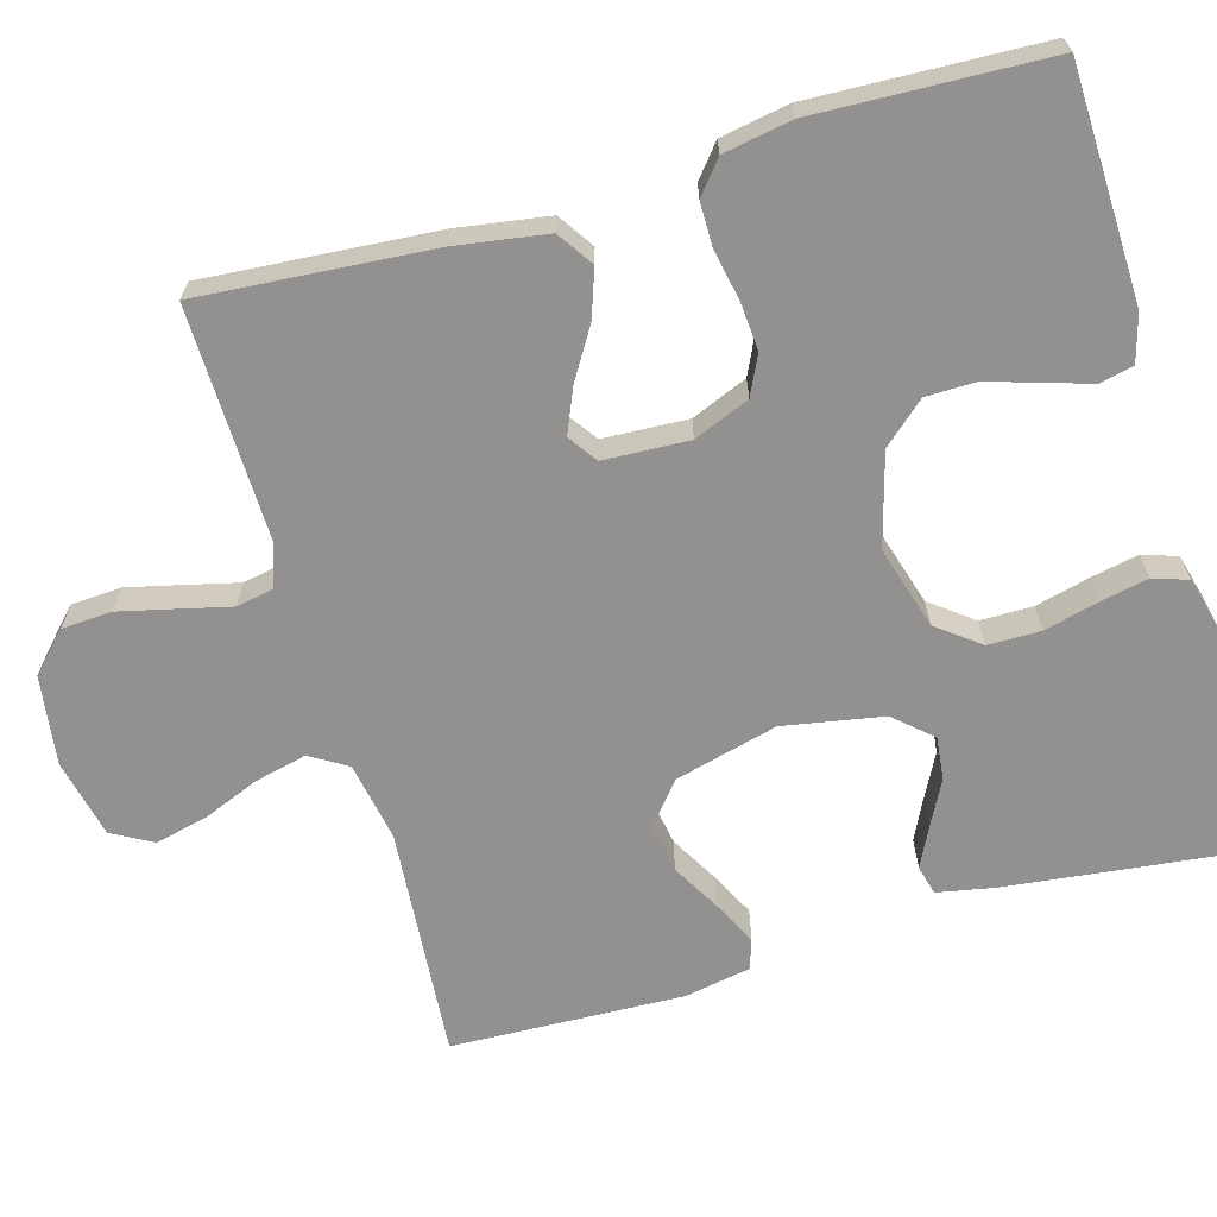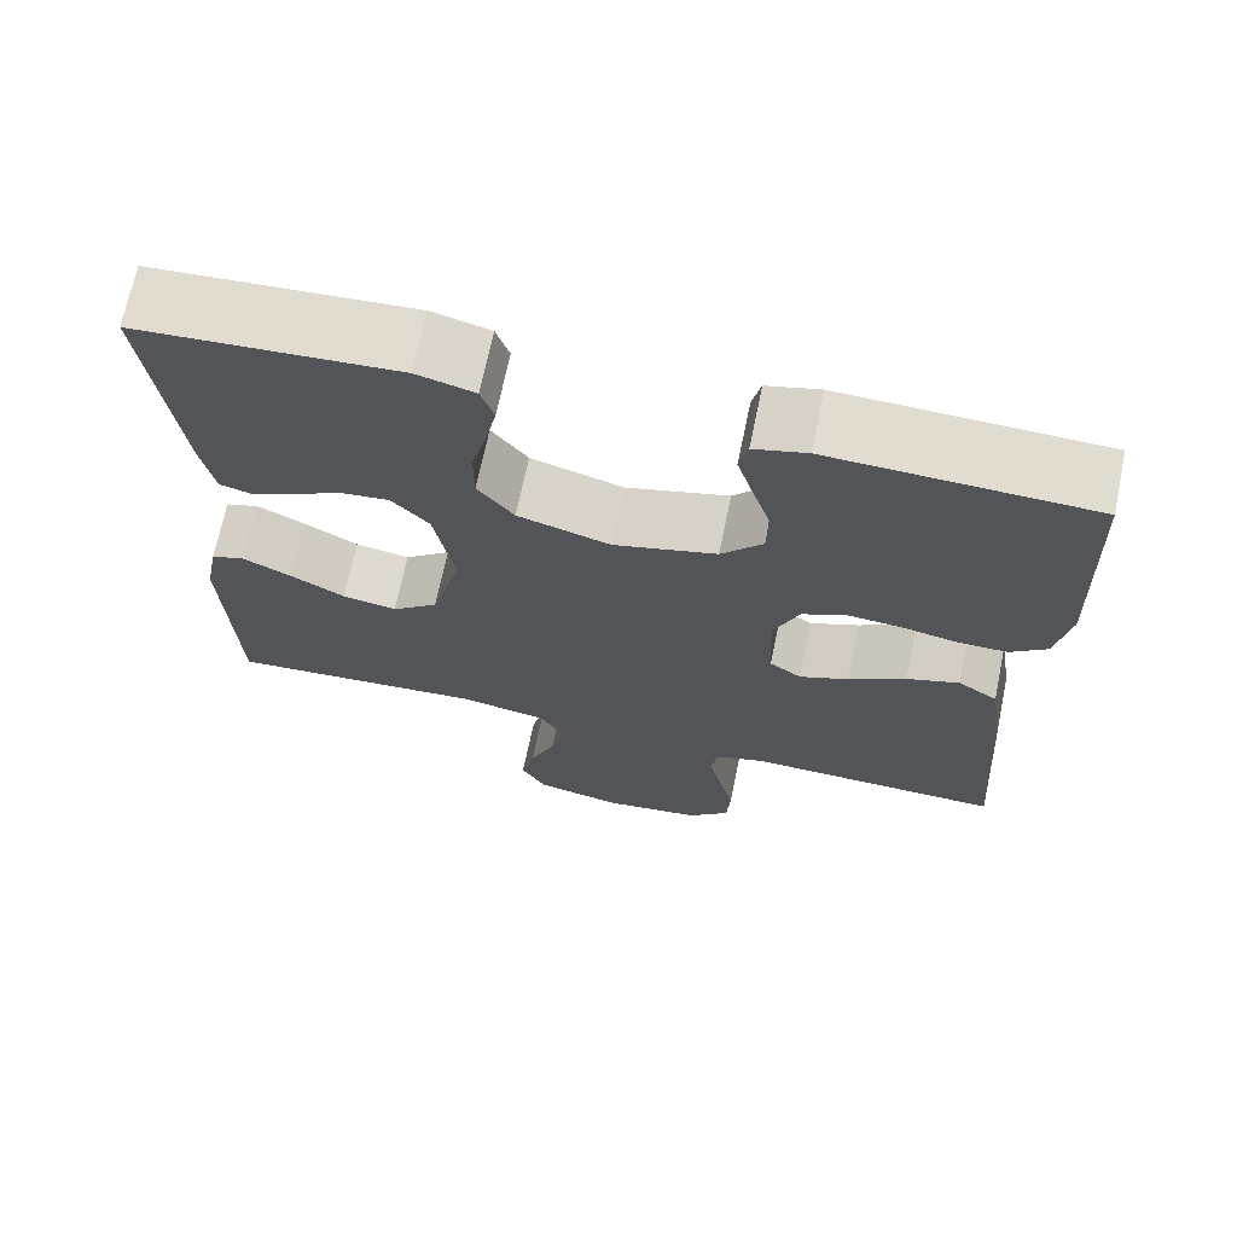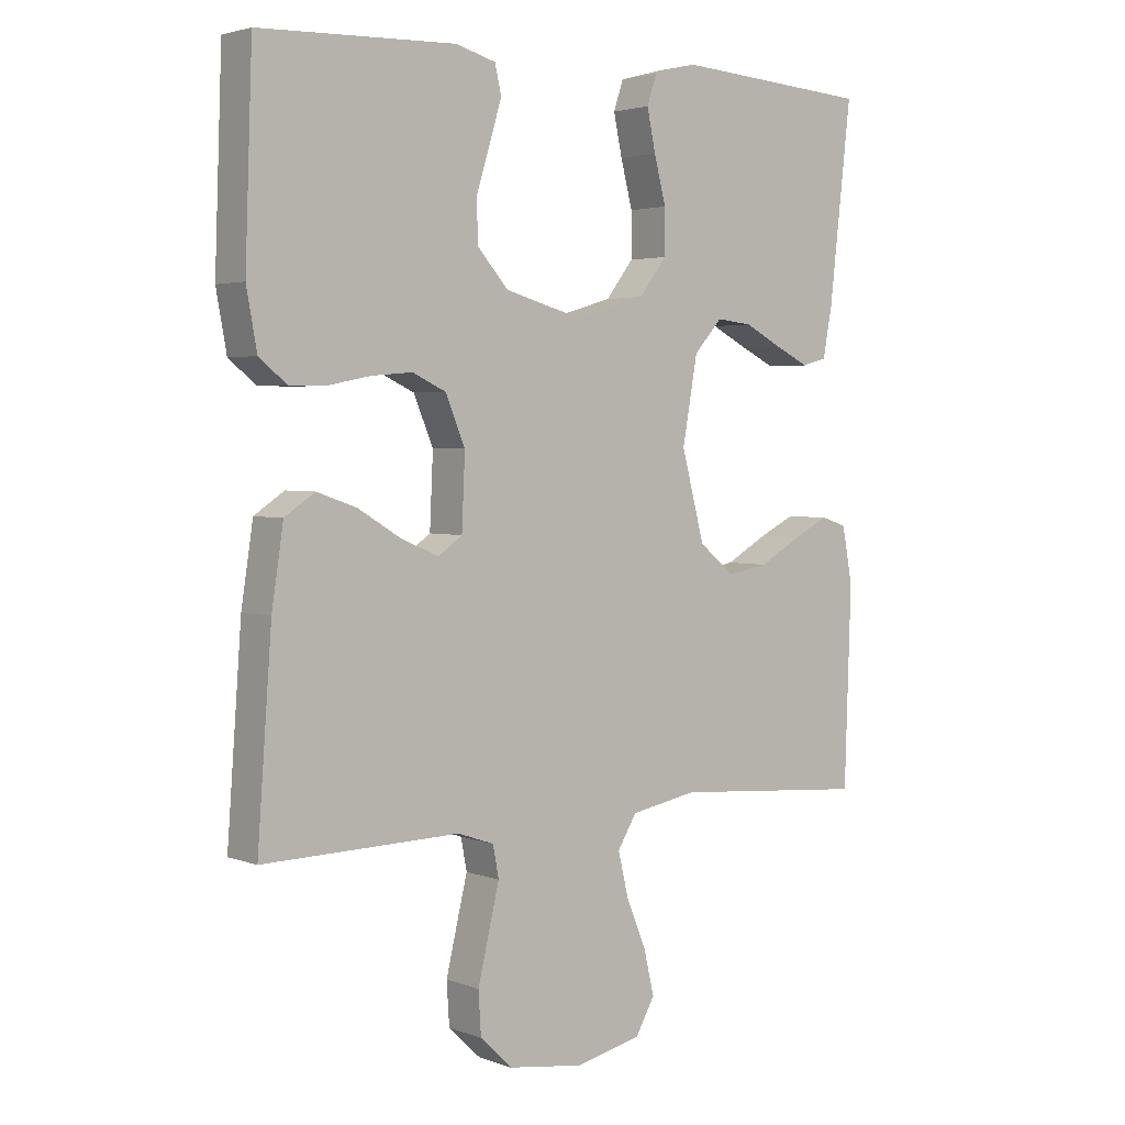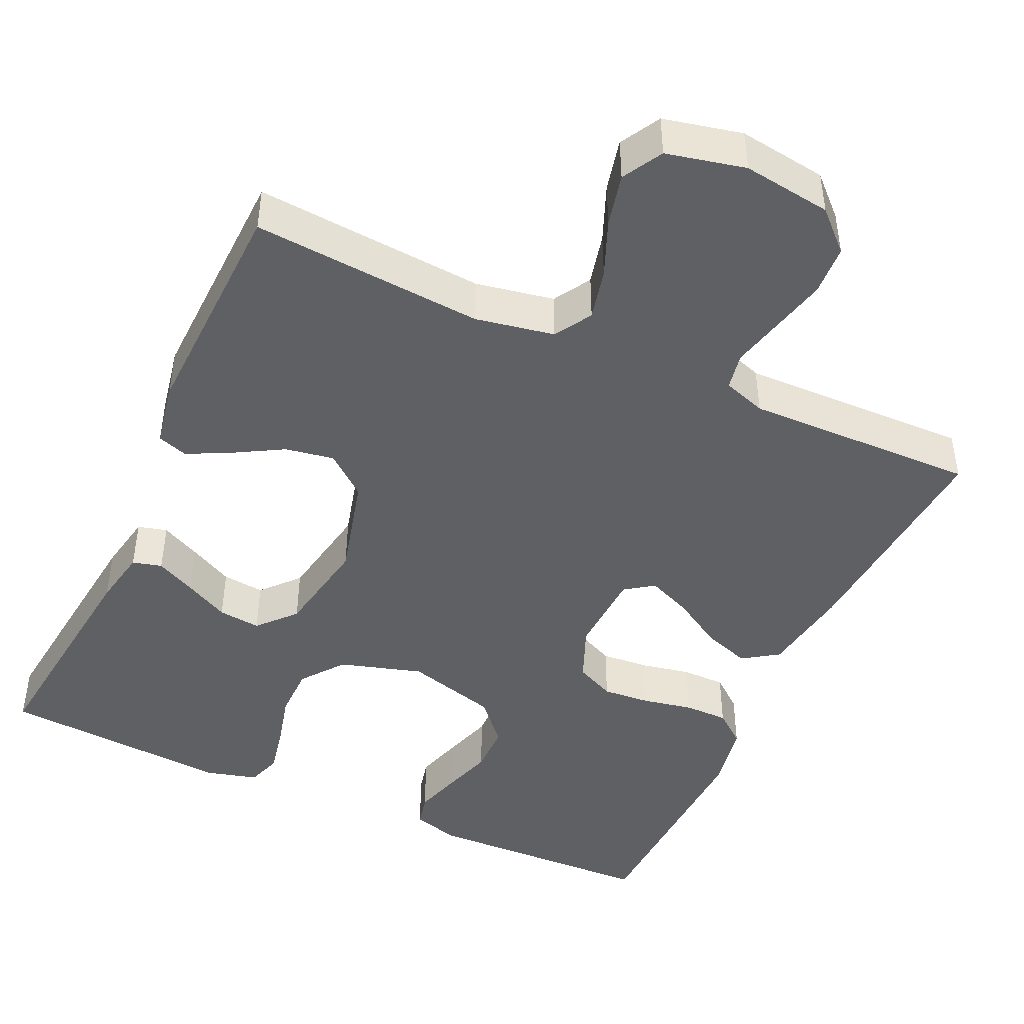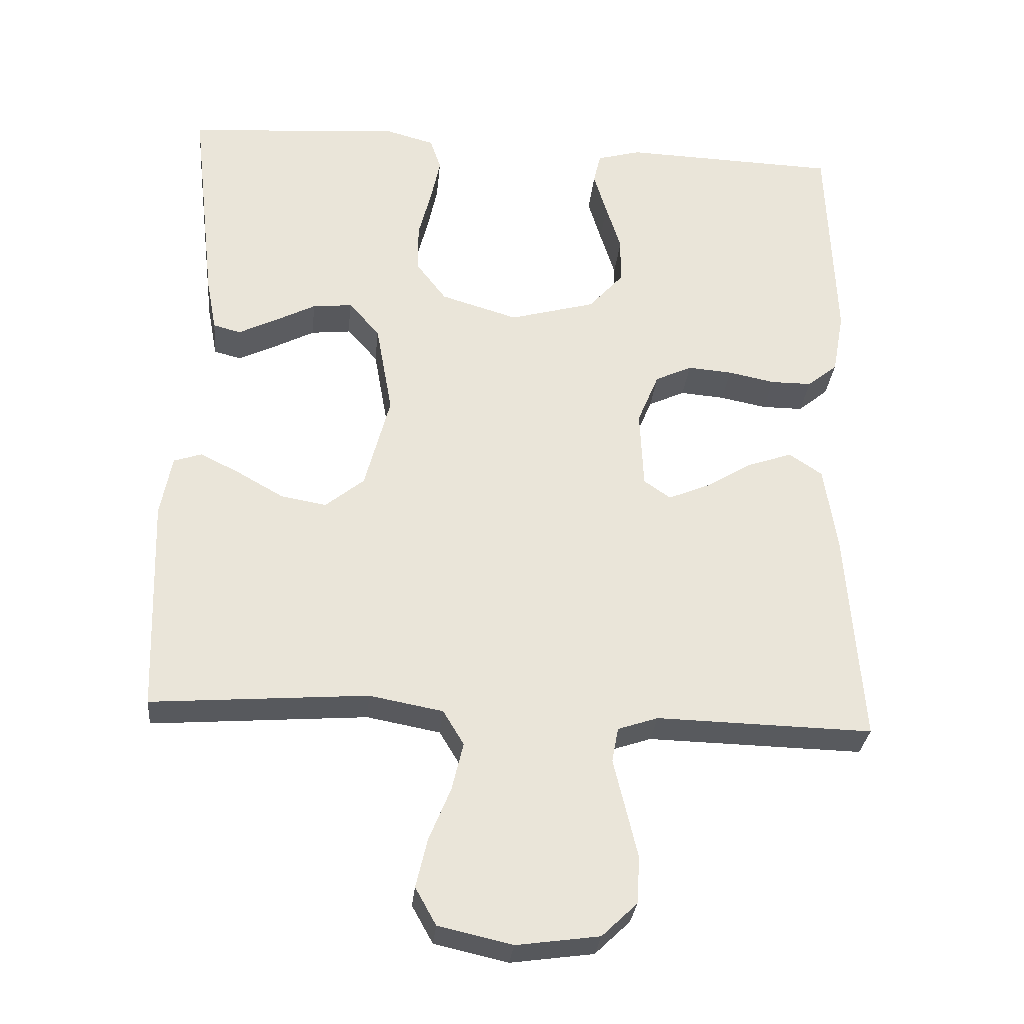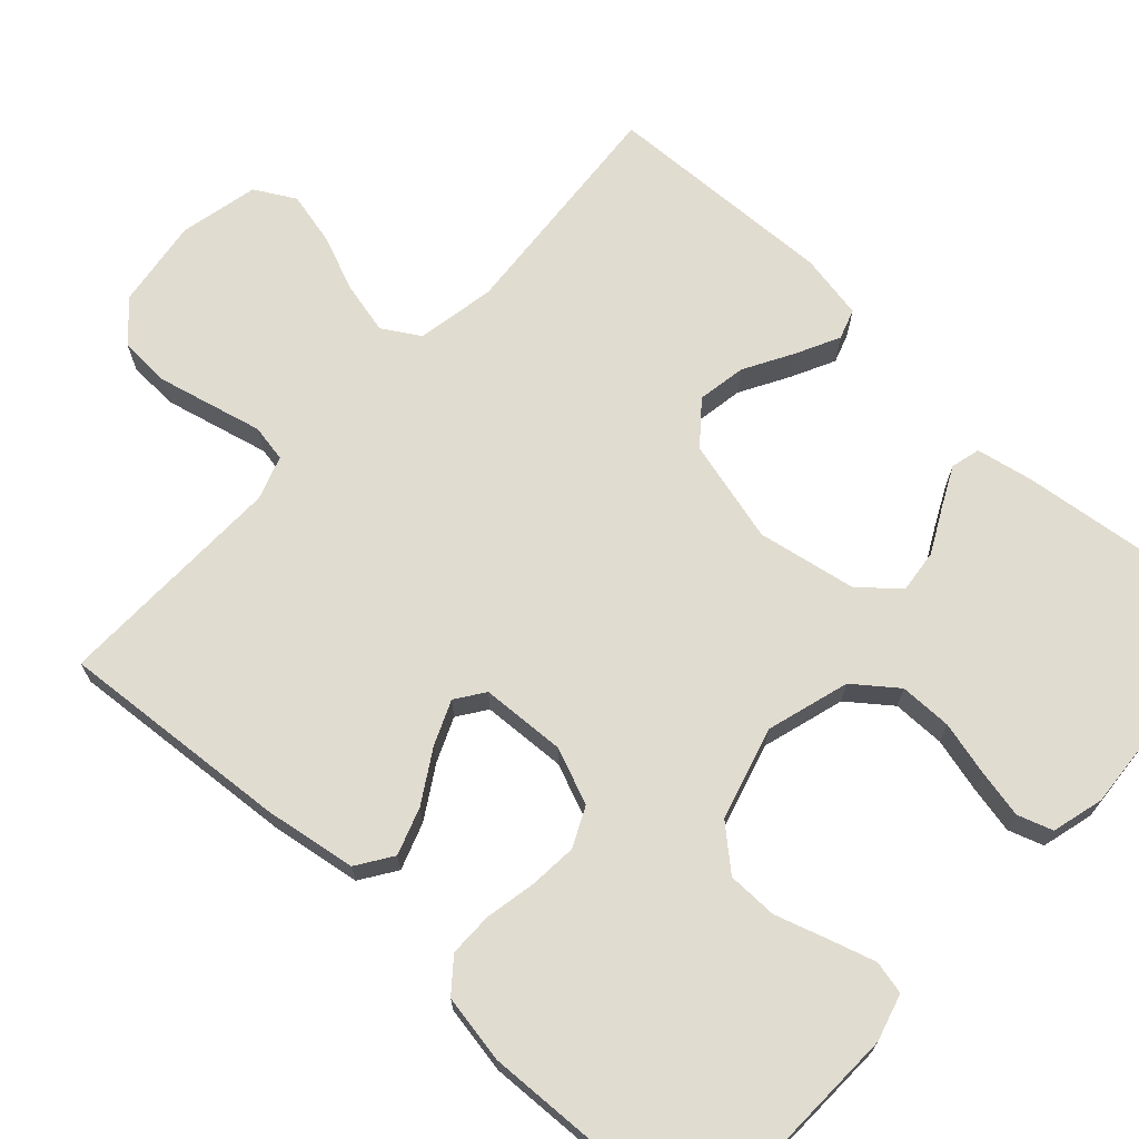
<metadata>
{"format":"obj","ext":"obj","renderer":"f3d","projection":"perspective","resolution":1024,"background":"white","views":[{"elev":-66.1,"azim":-74.1,"up":"+Y"},{"elev":69.6,"azim":-168.3,"up":"+Z"},{"elev":3.1,"azim":-38.7,"up":"+Z"},{"elev":-45.1,"azim":155.3,"up":"+Y"},{"elev":-30.3,"azim":174.5,"up":"+Z"},{"elev":69.4,"azim":-47.6,"up":"+Y"}]}
</metadata>
<code>
v 0.5 0.07 0.5
v 0.466 0.07 0.2
v 0.452 0.07 0.126
v 0.414 0.07 0.116
v 0.363 0.07 0.141
v 0.305 0.07 0.171
v 0.25 0.07 0.177
v 0.207 0.07 0.129
v 0.184 0.07 0
v 0.219 0.07 -0.133
v 0.273 0.07 -0.177
v 0.336 0.07 -0.166
v 0.399 0.07 -0.13
v 0.455 0.07 -0.102
v 0.494 0.07 -0.115
v 0.51 0.07 -0.2
v 0.5 0.07 -0.5
v 0.2 0.07 -0.477
v 0.098 0.07 -0.496
v 0.069 0.07 -0.544
v 0.085 0.07 -0.611
v 0.115 0.07 -0.684
v 0.131 0.07 -0.752
v 0.102 0.07 -0.804
v 0 0.07 -0.827
v -0.115 0.07 -0.811
v -0.164 0.07 -0.764
v -0.168 0.07 -0.699
v -0.151 0.07 -0.627
v -0.135 0.07 -0.56
v -0.144 0.07 -0.512
v -0.2 0.07 -0.493
v -0.5 0.07 -0.5
v -0.478 0.07 -0.2
v -0.46 0.07 -0.082
v -0.414 0.07 -0.051
v -0.353 0.07 -0.072
v -0.287 0.07 -0.112
v -0.23 0.07 -0.136
v -0.193 0.07 -0.11
v -0.188 0.07 0
v -0.218 0.07 0.072
v -0.269 0.07 0.096
v -0.331 0.07 0.091
v -0.396 0.07 0.078
v -0.453 0.07 0.078
v -0.495 0.07 0.112
v -0.511 0.07 0.2
v -0.5 0.07 0.5
v -0.2 0.07 0.51
v -0.139 0.07 0.493
v -0.129 0.07 0.45
v -0.147 0.07 0.39
v -0.168 0.07 0.323
v -0.167 0.07 0.258
v -0.119 0.07 0.204
v 0 0.07 0.171
v 0.107 0.07 0.203
v 0.149 0.07 0.258
v 0.149 0.07 0.326
v 0.131 0.07 0.396
v 0.118 0.07 0.458
v 0.133 0.07 0.503
v 0.2 0.07 0.521
v 0.5 0 0.5
v 0.466 0 0.2
v 0.452 0 0.126
v 0.414 0 0.116
v 0.363 0 0.141
v 0.305 0 0.171
v 0.25 0 0.177
v 0.207 0 0.129
v 0.184 0 0
v 0.219 0 -0.133
v 0.273 0 -0.177
v 0.336 0 -0.166
v 0.399 0 -0.13
v 0.455 0 -0.102
v 0.494 0 -0.115
v 0.51 0 -0.2
v 0.5 0 -0.5
v 0.2 0 -0.477
v 0.098 0 -0.496
v 0.069 0 -0.544
v 0.085 0 -0.611
v 0.115 0 -0.684
v 0.131 0 -0.752
v 0.102 0 -0.804
v 0 0 -0.827
v -0.115 0 -0.811
v -0.164 0 -0.764
v -0.168 0 -0.699
v -0.151 0 -0.627
v -0.135 0 -0.56
v -0.144 0 -0.512
v -0.2 0 -0.493
v -0.5 0 -0.5
v -0.478 0 -0.2
v -0.46 0 -0.082
v -0.414 0 -0.051
v -0.353 0 -0.072
v -0.287 0 -0.112
v -0.23 0 -0.136
v -0.193 0 -0.11
v -0.188 0 0
v -0.218 0 0.072
v -0.269 0 0.096
v -0.331 0 0.091
v -0.396 0 0.078
v -0.453 0 0.078
v -0.495 0 0.112
v -0.511 0 0.2
v -0.5 0 0.5
v -0.2 0 0.51
v -0.139 0 0.493
v -0.129 0 0.45
v -0.147 0 0.39
v -0.168 0 0.323
v -0.167 0 0.258
v -0.119 0 0.204
v 0 0 0.171
v 0.107 0 0.203
v 0.149 0 0.258
v 0.149 0 0.326
v 0.131 0 0.396
v 0.118 0 0.458
v 0.133 0 0.503
v 0.2 0 0.521
f 4 5 6
f 3 4 6
f 2 3 6
f 1 2 6
f 64 1 6
f 63 64 6
f 62 63 6
f 61 62 6
f 60 61 6
f 59 60 6 7
f 58 59 7 8
f 57 58 8 9
f 56 57 9 10
f 52 53 54
f 51 52 54
f 50 51 54
f 49 50 54
f 48 49 54
f 47 48 54
f 46 47 54
f 45 46 54
f 44 45 54
f 43 44 54 55
f 42 43 55 56
f 36 37 38
f 35 36 38
f 34 35 38
f 33 34 38
f 32 33 38
f 31 32 38 39
f 28 29 30
f 27 28 30
f 26 27 30
f 25 26 30
f 24 25 30
f 23 24 30
f 22 23 30
f 21 22 30
f 20 21 30 31
f 31 39 40
f 20 31 40
f 19 20 40
f 16 17 18
f 15 16 18
f 14 15 18
f 13 14 18
f 12 13 18
f 11 12 18 19
f 41 42 56 10
f 19 40 41
f 11 19 41
f 10 11 41
f 70 69 68
f 70 68 67
f 70 67 66
f 70 66 65
f 70 65 128
f 70 128 127
f 70 127 126
f 70 126 125
f 70 125 124
f 71 70 124 123
f 72 71 123 122
f 73 72 122 121
f 74 73 121 120
f 118 117 116
f 118 116 115
f 118 115 114
f 118 114 113
f 118 113 112
f 118 112 111
f 118 111 110
f 118 110 109
f 118 109 108
f 119 118 108 107
f 120 119 107 106
f 102 101 100
f 102 100 99
f 102 99 98
f 102 98 97
f 102 97 96
f 103 102 96 95
f 94 93 92
f 94 92 91
f 94 91 90
f 94 90 89
f 94 89 88
f 94 88 87
f 94 87 86
f 94 86 85
f 95 94 85 84
f 104 103 95
f 104 95 84
f 104 84 83
f 82 81 80
f 82 80 79
f 82 79 78
f 82 78 77
f 82 77 76
f 83 82 76 75
f 74 120 106 105
f 105 104 83
f 105 83 75
f 105 75 74
f 1 65 66 2
f 2 66 67 3
f 3 67 68 4
f 4 68 69 5
f 5 69 70 6
f 6 70 71 7
f 7 71 72 8
f 8 72 73 9
f 9 73 74 10
f 10 74 75 11
f 11 75 76 12
f 12 76 77 13
f 13 77 78 14
f 14 78 79 15
f 15 79 80 16
f 16 80 81 17
f 17 81 82 18
f 18 82 83 19
f 19 83 84 20
f 20 84 85 21
f 21 85 86 22
f 22 86 87 23
f 23 87 88 24
f 24 88 89 25
f 25 89 90 26
f 26 90 91 27
f 27 91 92 28
f 28 92 93 29
f 29 93 94 30
f 30 94 95 31
f 31 95 96 32
f 32 96 97 33
f 33 97 98 34
f 34 98 99 35
f 35 99 100 36
f 36 100 101 37
f 37 101 102 38
f 38 102 103 39
f 39 103 104 40
f 40 104 105 41
f 41 105 106 42
f 42 106 107 43
f 43 107 108 44
f 44 108 109 45
f 45 109 110 46
f 46 110 111 47
f 47 111 112 48
f 48 112 113 49
f 49 113 114 50
f 50 114 115 51
f 51 115 116 52
f 52 116 117 53
f 53 117 118 54
f 54 118 119 55
f 55 119 120 56
f 56 120 121 57
f 57 121 122 58
f 58 122 123 59
f 59 123 124 60
f 60 124 125 61
f 61 125 126 62
f 62 126 127 63
f 63 127 128 64
f 64 128 65 1

</code>
